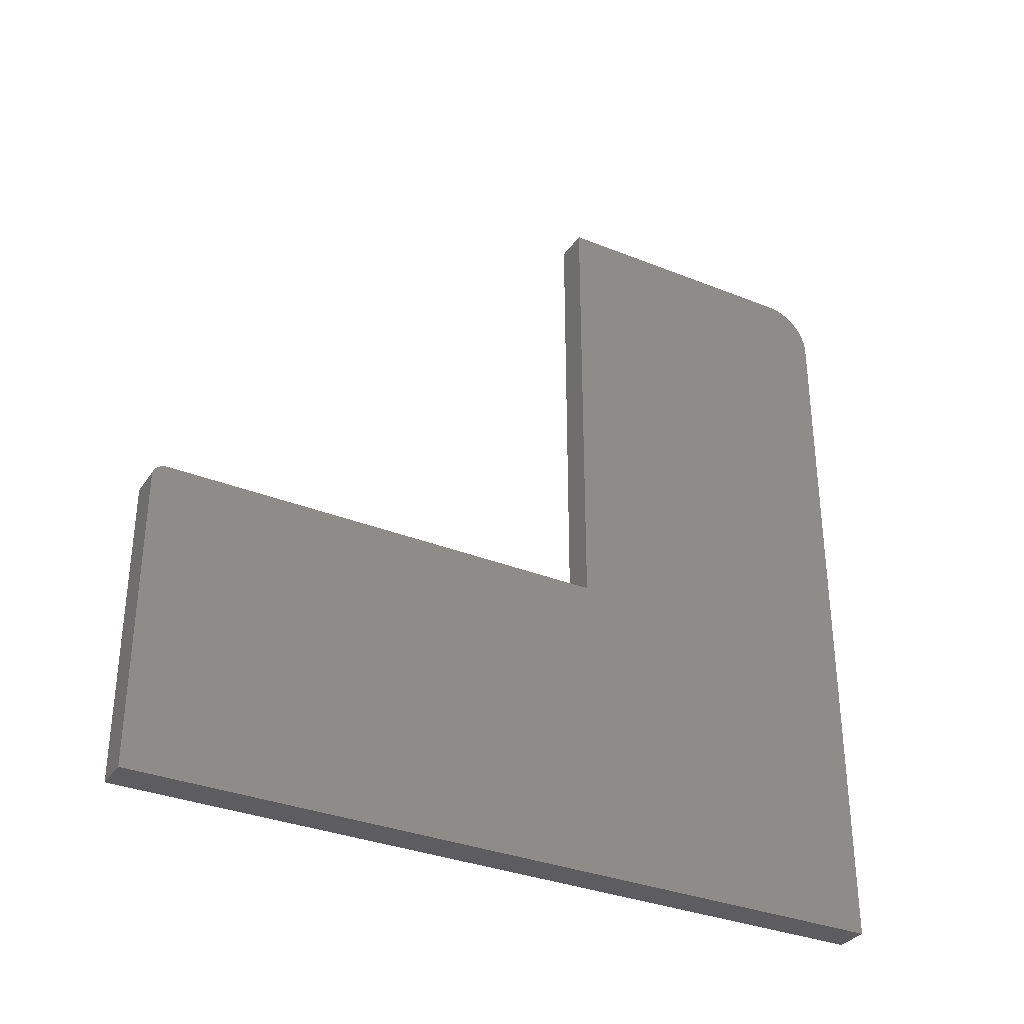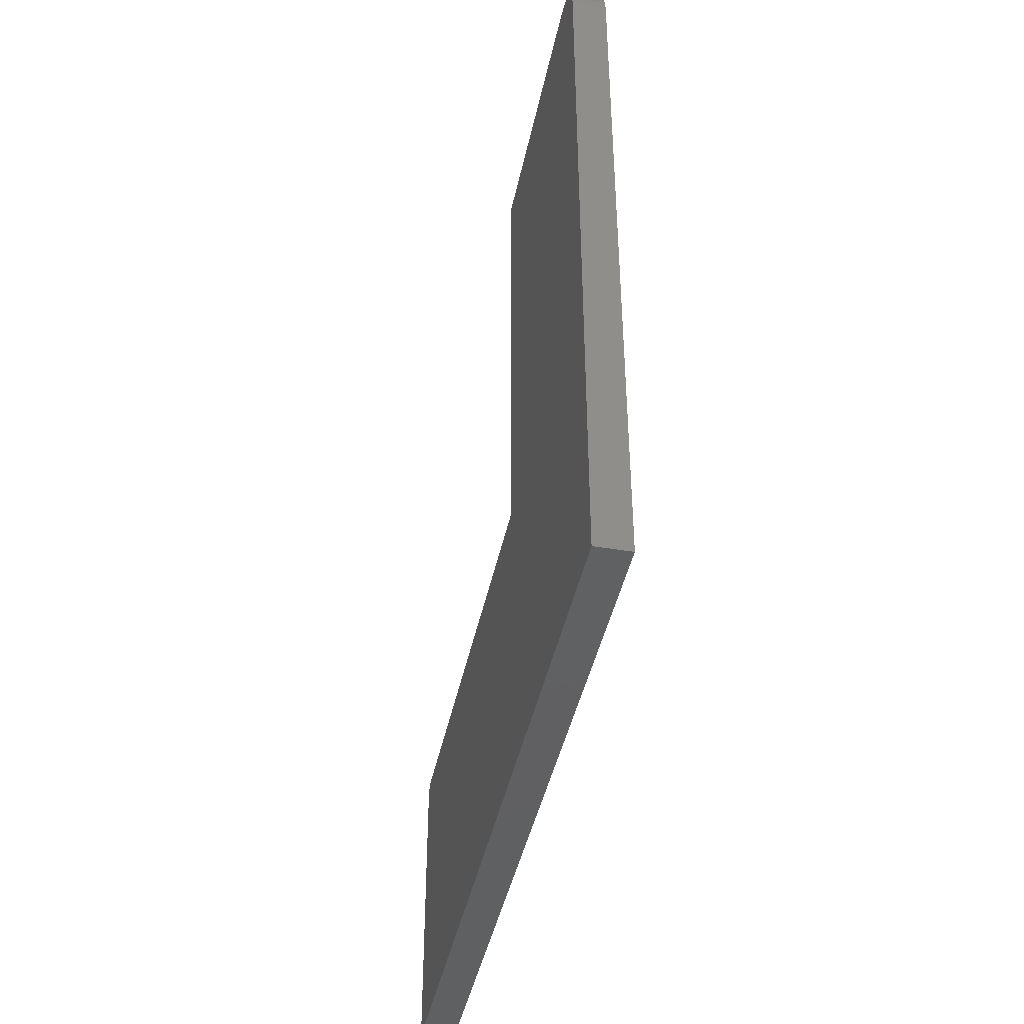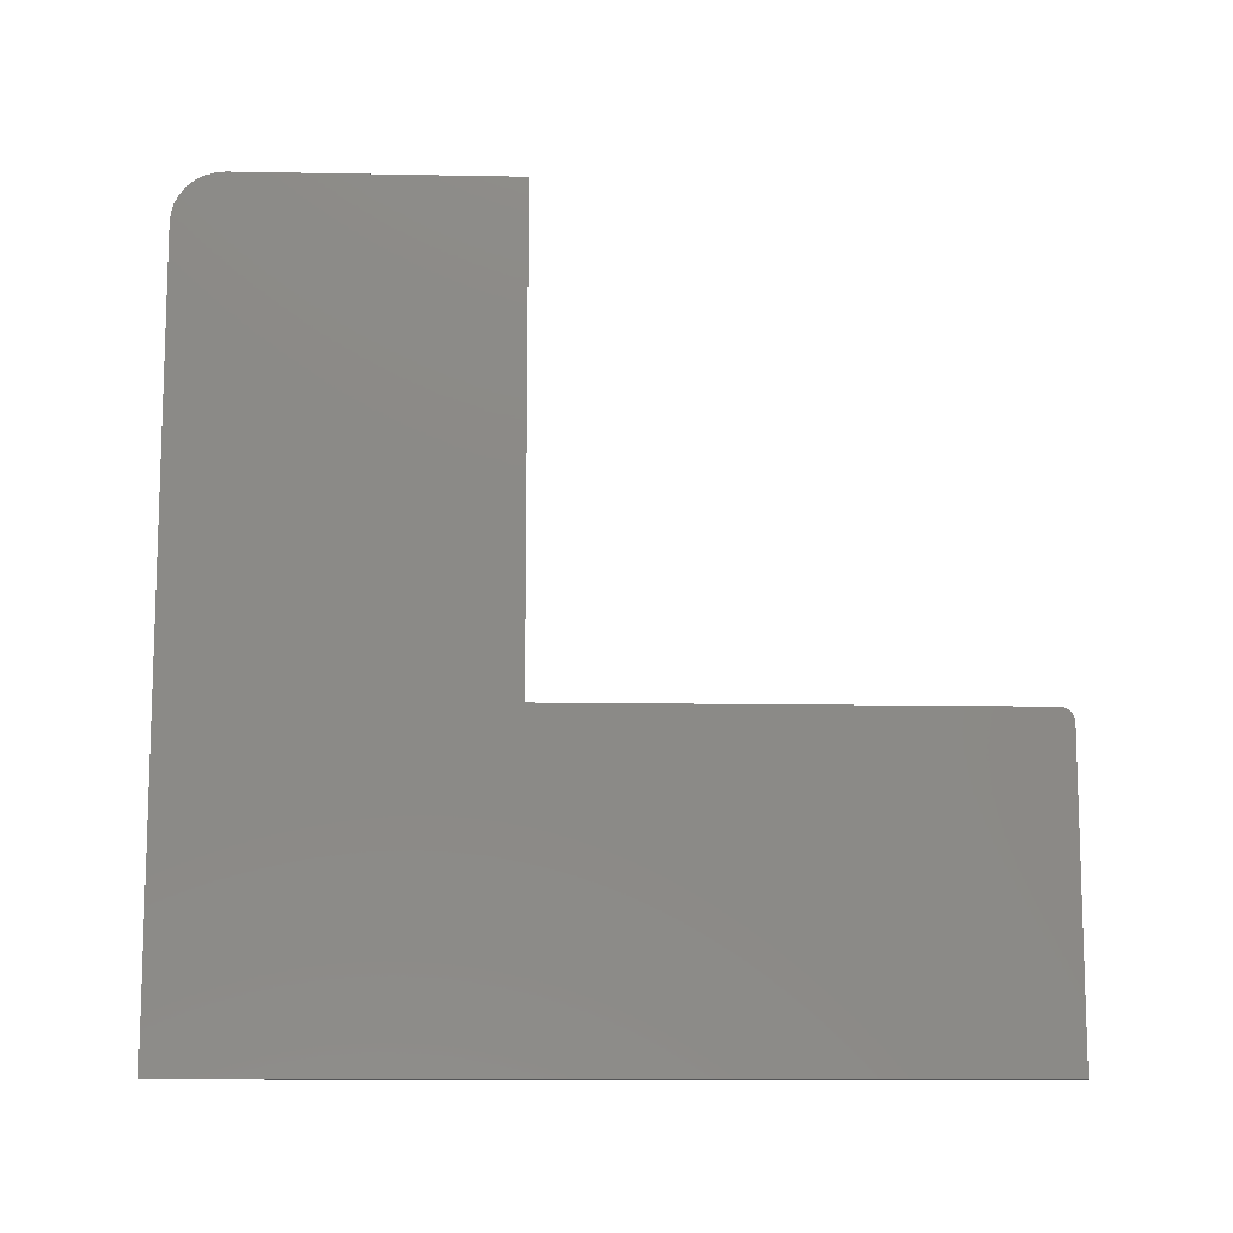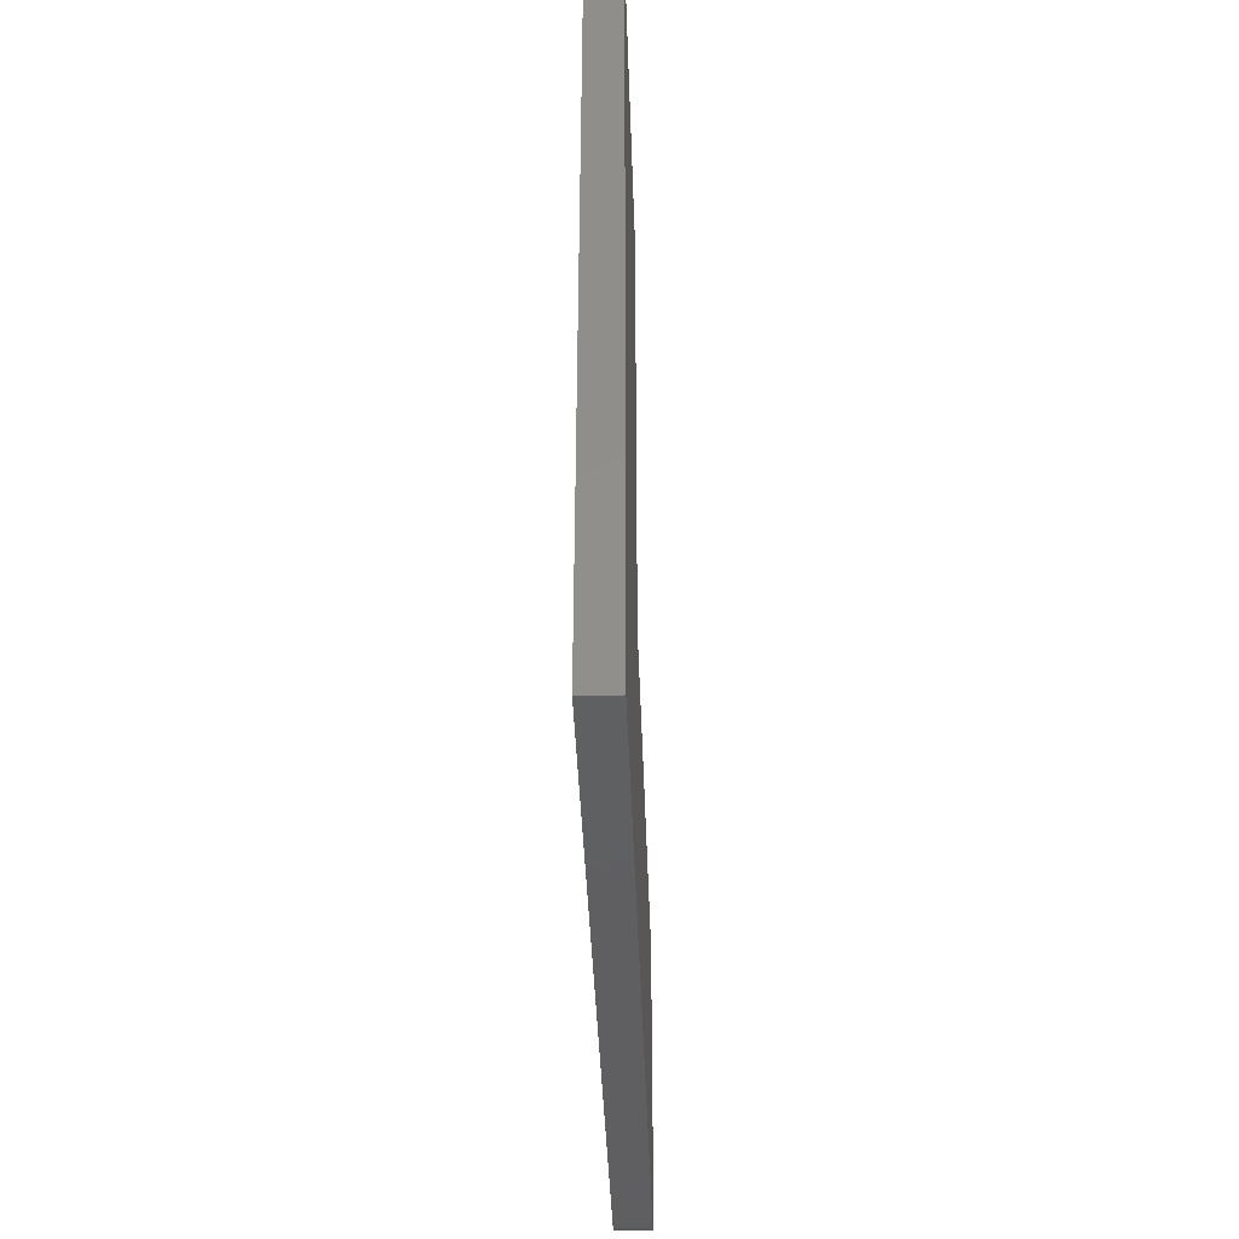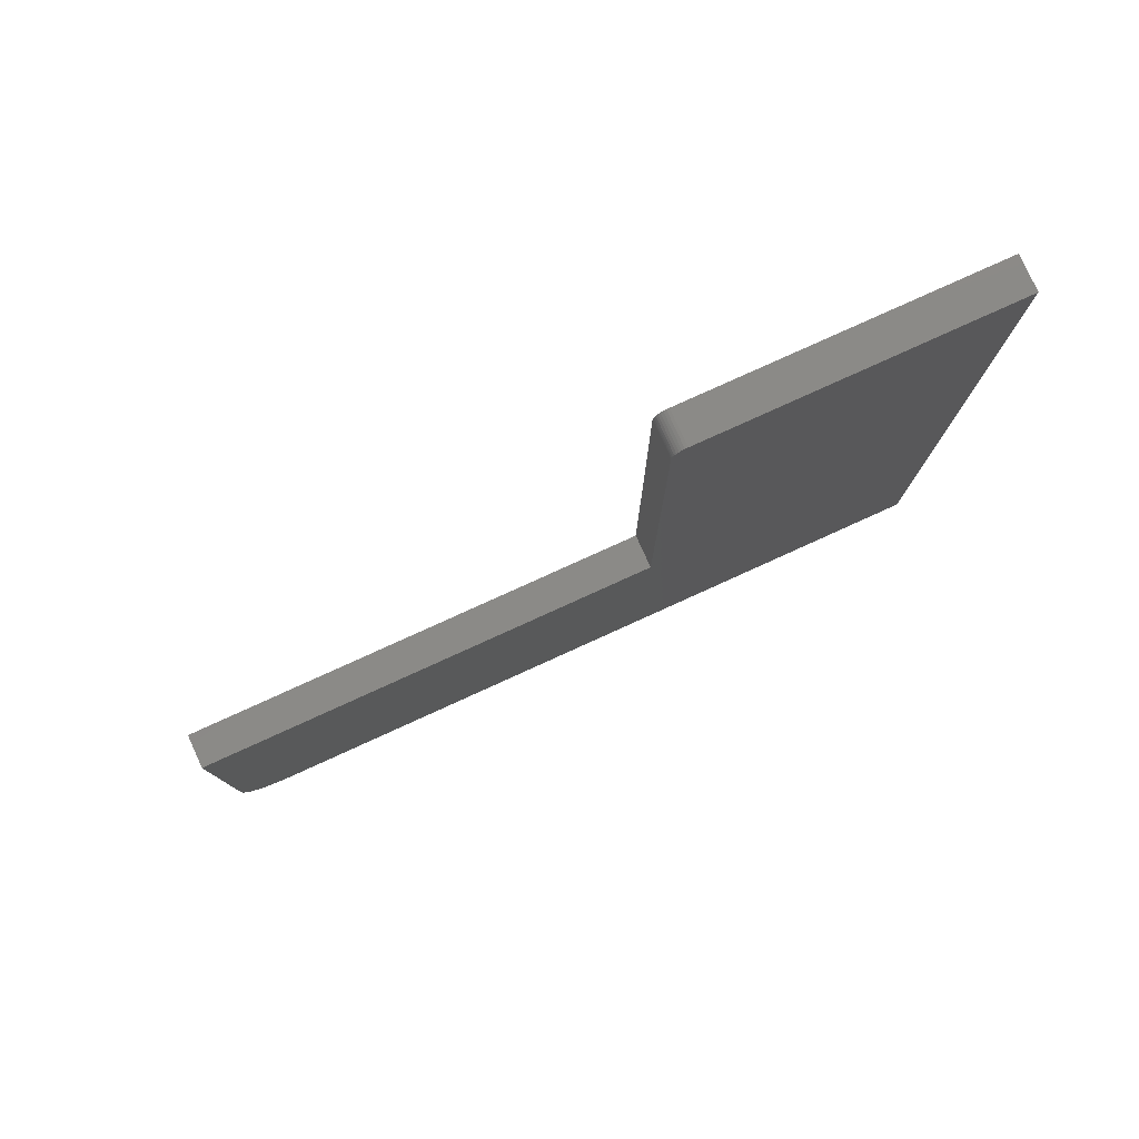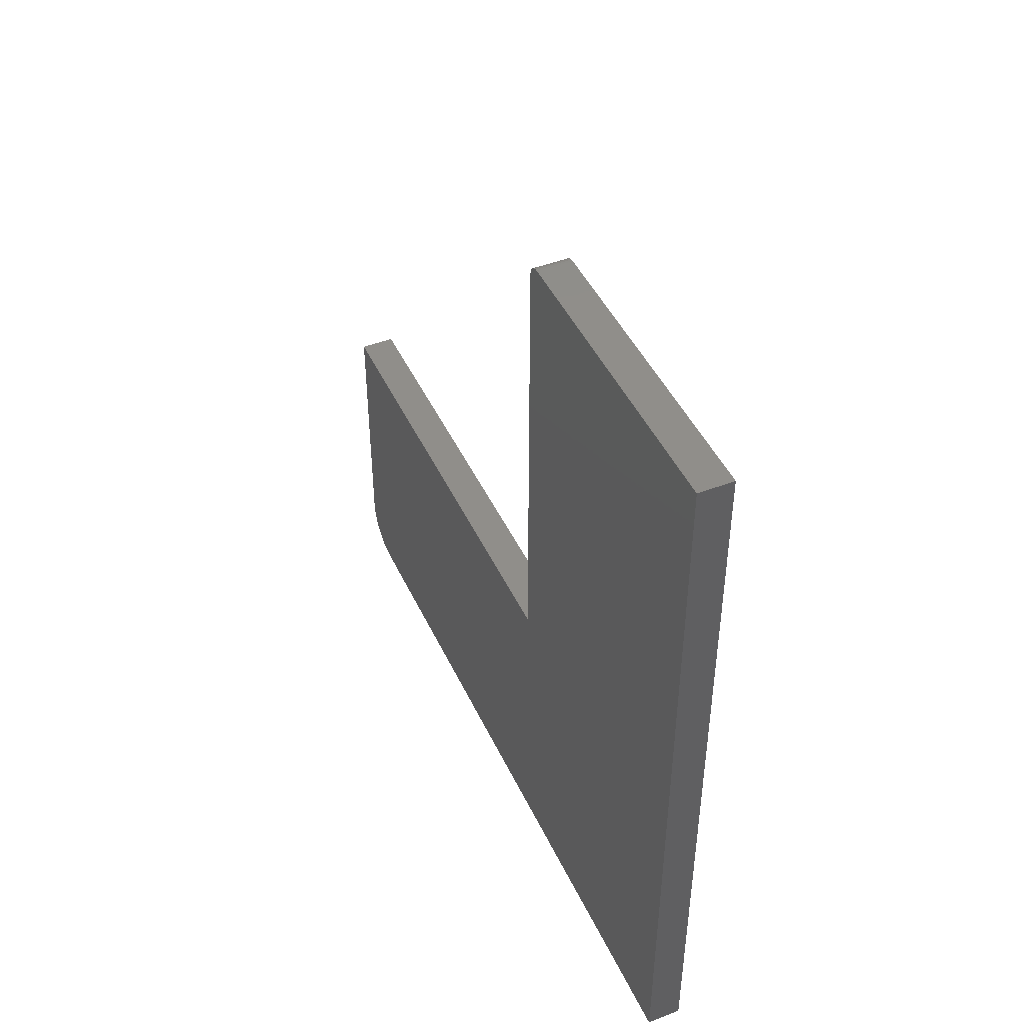
<metadata>
{"format":"stl","ext":"stl","renderer":"f3d","projection":"perspective","resolution":1024,"background":"white","views":[{"elev":-33.1,"azim":-118.9,"up":"+Z"},{"elev":-42.6,"azim":-11.5,"up":"+Z"},{"elev":-11.2,"azim":87.3,"up":"+Z"},{"elev":-40.0,"azim":-178.1,"up":"+Y"},{"elev":79.5,"azim":65.6,"up":"+Y"},{"elev":45.5,"azim":156.0,"up":"+Y"}]}
</metadata>
<code>
# stl→obj: 44 verts, 84 faces
v 0.03906 0.125 -0.1516
v 0.03906 0.136 -0.1561
v 0.03906 0.128 -0.1519
v 0.03906 0.131 -0.1528
v 0.03906 0.1337 -0.1542
v 0.03906 0.1406 -0.1672
v 0.03906 -0.75 -0.5078
v 0.03906 0.1406 -0.5078
v 0.03906 -0.3937 0.3828
v 0.03906 -0.6953 0.3828
v 0.03906 -0.706 0.3818
v 0.03906 -0.7162 0.3786
v 0.03906 -0.7257 0.3736
v 0.03906 -0.734 0.3668
v 0.03906 -0.7408 0.3585
v 0.03906 -0.7458 0.3491
v 0.03906 -0.7489 0.3388
v 0.03906 -0.75 0.3281
v 0.03906 -0.3937 -0.1516
v 0.03906 0.1403 -0.1641
v 0.03906 0.1394 -0.1612
v 0.03906 0.138 -0.1585
v -3.952e-17 0.128 -0.1519
v -3.904e-17 0.136 -0.1561
v -3.955e-17 0.125 -0.1516
v -3.942e-17 0.131 -0.1528
v -3.926e-17 0.1337 -0.1542
v 6.055e-33 0.1406 -0.5078
v 0 -0.75 -0.5078
v -3.782e-17 0.1406 -0.1672
v -9.888e-17 -0.3937 0.3828
v -3.955e-17 -0.3937 -0.1516
v -9.281e-17 -0.75 0.3281
v -9.399e-17 -0.7489 0.3388
v -9.513e-17 -0.7458 0.3491
v -9.618e-17 -0.7408 0.3585
v -9.71e-17 -0.734 0.3668
v -9.786e-17 -0.7257 0.3736
v -9.842e-17 -0.7162 0.3786
v -9.876e-17 -0.706 0.3818
v -9.888e-17 -0.6953 0.3828
v -3.878e-17 0.138 -0.1585
v -3.848e-17 0.1394 -0.1612
v -3.816e-17 0.1403 -0.1641
f 1 2 3
f 4 3 2
f 2 5 4
f 6 7 8
f 9 10 11
f 9 11 12
f 9 12 13
f 9 13 14
f 9 14 15
f 9 15 16
f 9 16 17
f 9 17 18
f 9 18 7
f 9 7 19
f 19 7 6
f 19 6 20
f 19 20 21
f 19 21 22
f 19 22 2
f 19 2 1
f 23 24 25
f 24 23 26
f 26 27 24
f 28 29 30
f 31 32 29
f 31 29 33
f 31 33 34
f 31 34 35
f 31 35 36
f 31 36 37
f 31 37 38
f 31 38 39
f 31 39 40
f 31 40 41
f 32 25 24
f 32 24 42
f 32 42 43
f 32 43 44
f 32 44 30
f 32 30 29
f 18 33 7
f 7 33 29
f 9 31 10
f 10 31 41
f 33 18 34
f 34 18 17
f 34 17 35
f 35 17 16
f 35 16 36
f 36 16 15
f 36 15 37
f 37 15 14
f 37 14 38
f 38 14 13
f 38 13 39
f 39 13 12
f 39 12 40
f 40 12 11
f 40 11 41
f 41 11 10
f 1 25 19
f 19 25 32
f 8 28 6
f 6 28 30
f 25 1 23
f 23 1 3
f 23 3 26
f 26 3 4
f 26 4 27
f 27 4 5
f 27 5 24
f 24 5 2
f 24 2 42
f 42 2 22
f 42 22 43
f 43 22 21
f 43 21 44
f 44 21 20
f 44 20 30
f 30 20 6
f 19 32 9
f 9 32 31
f 7 29 8
f 8 29 28

</code>
